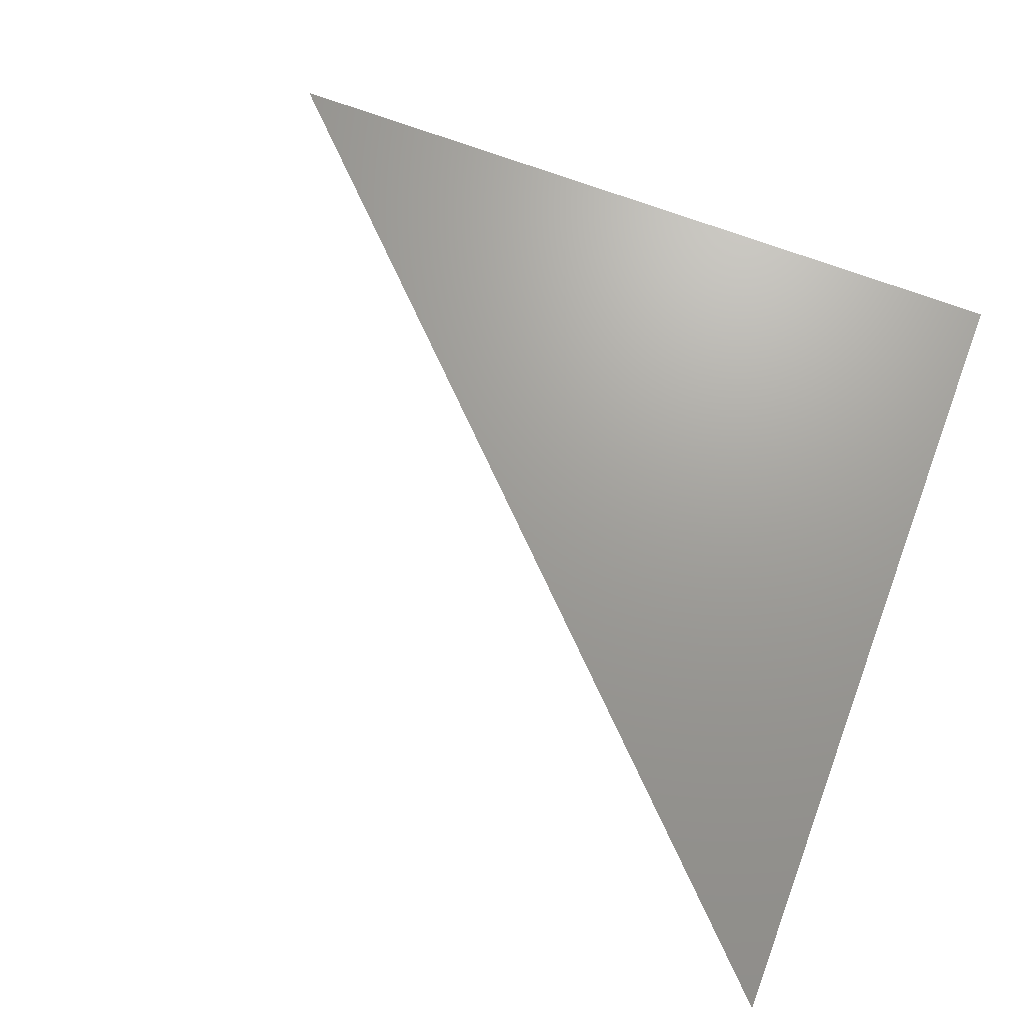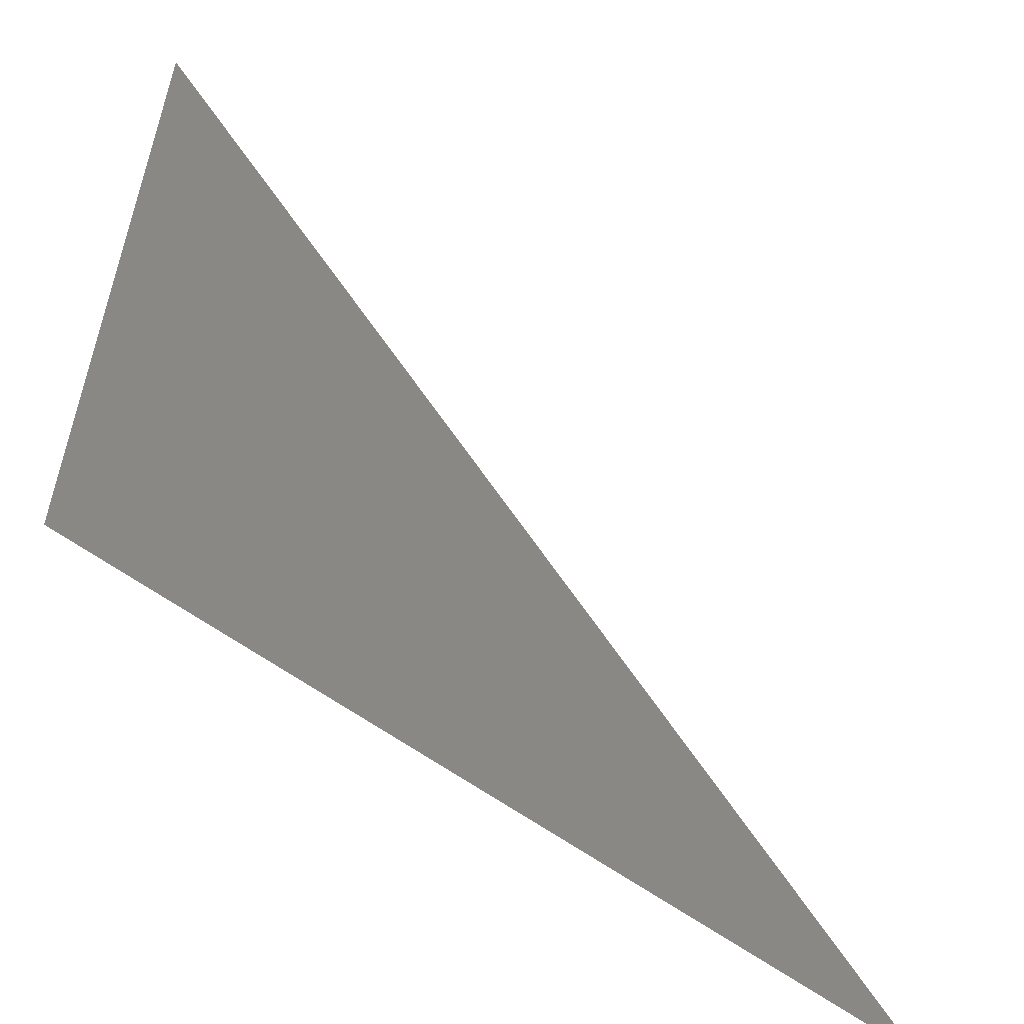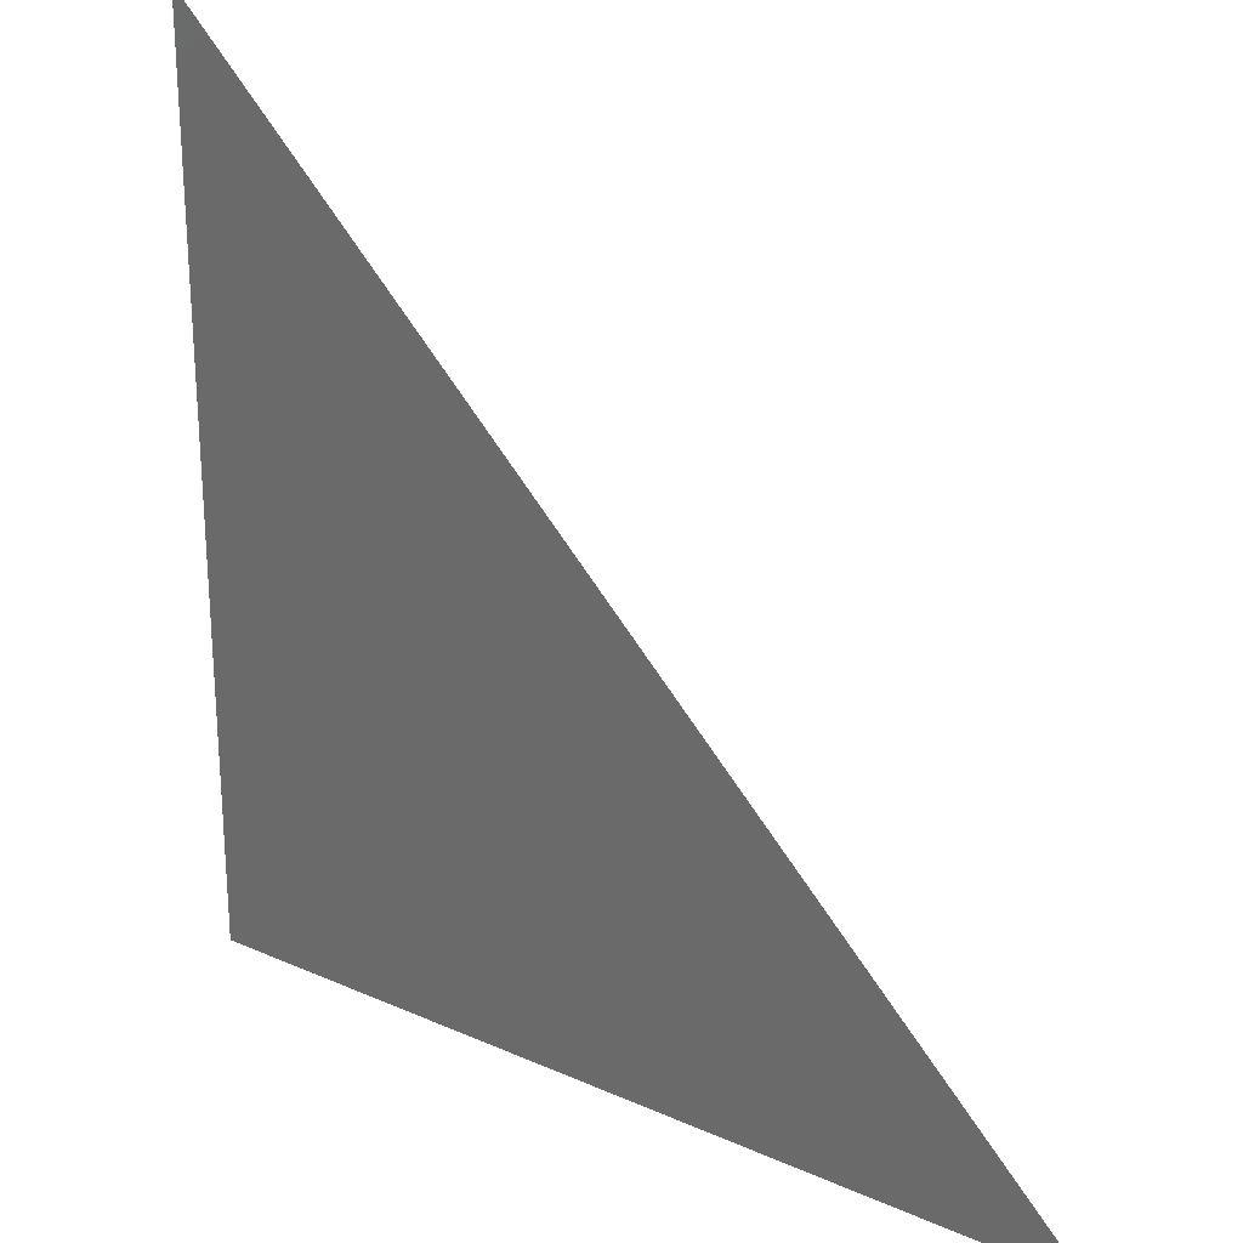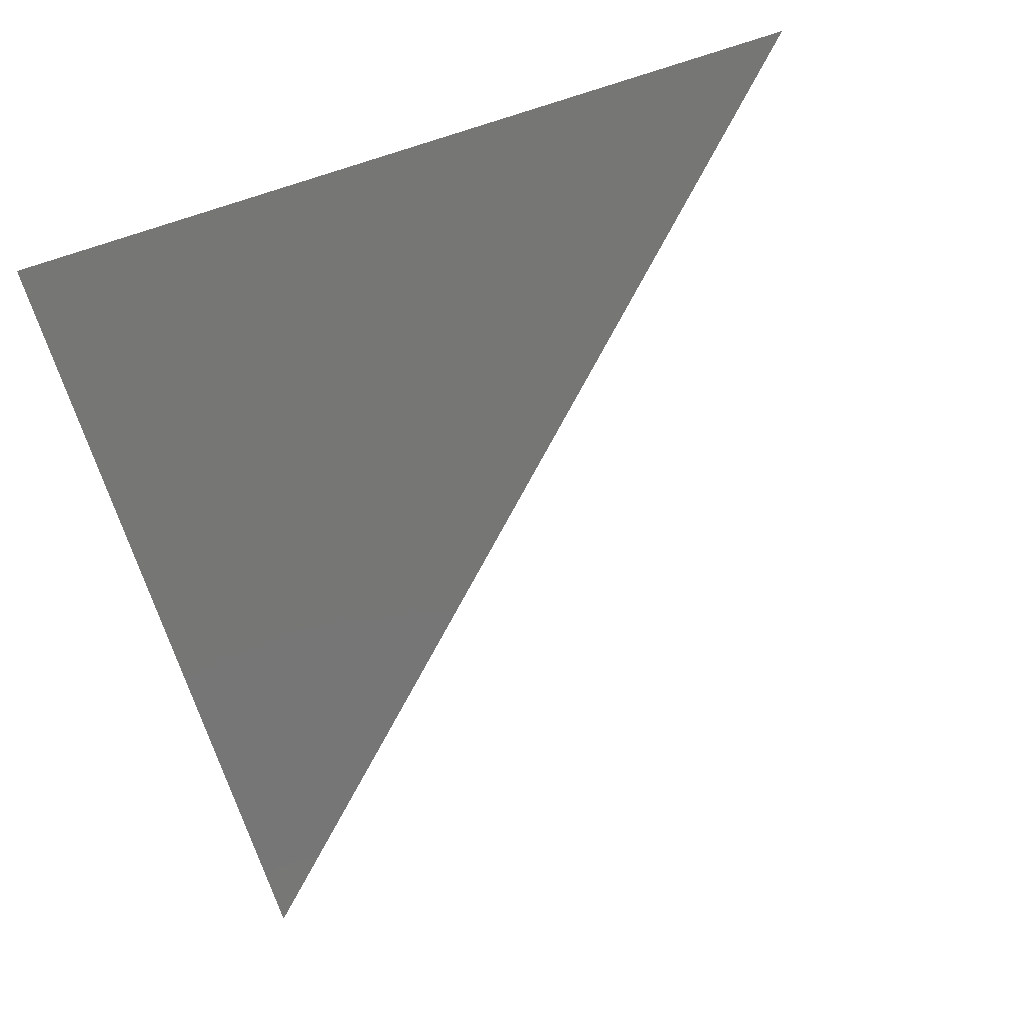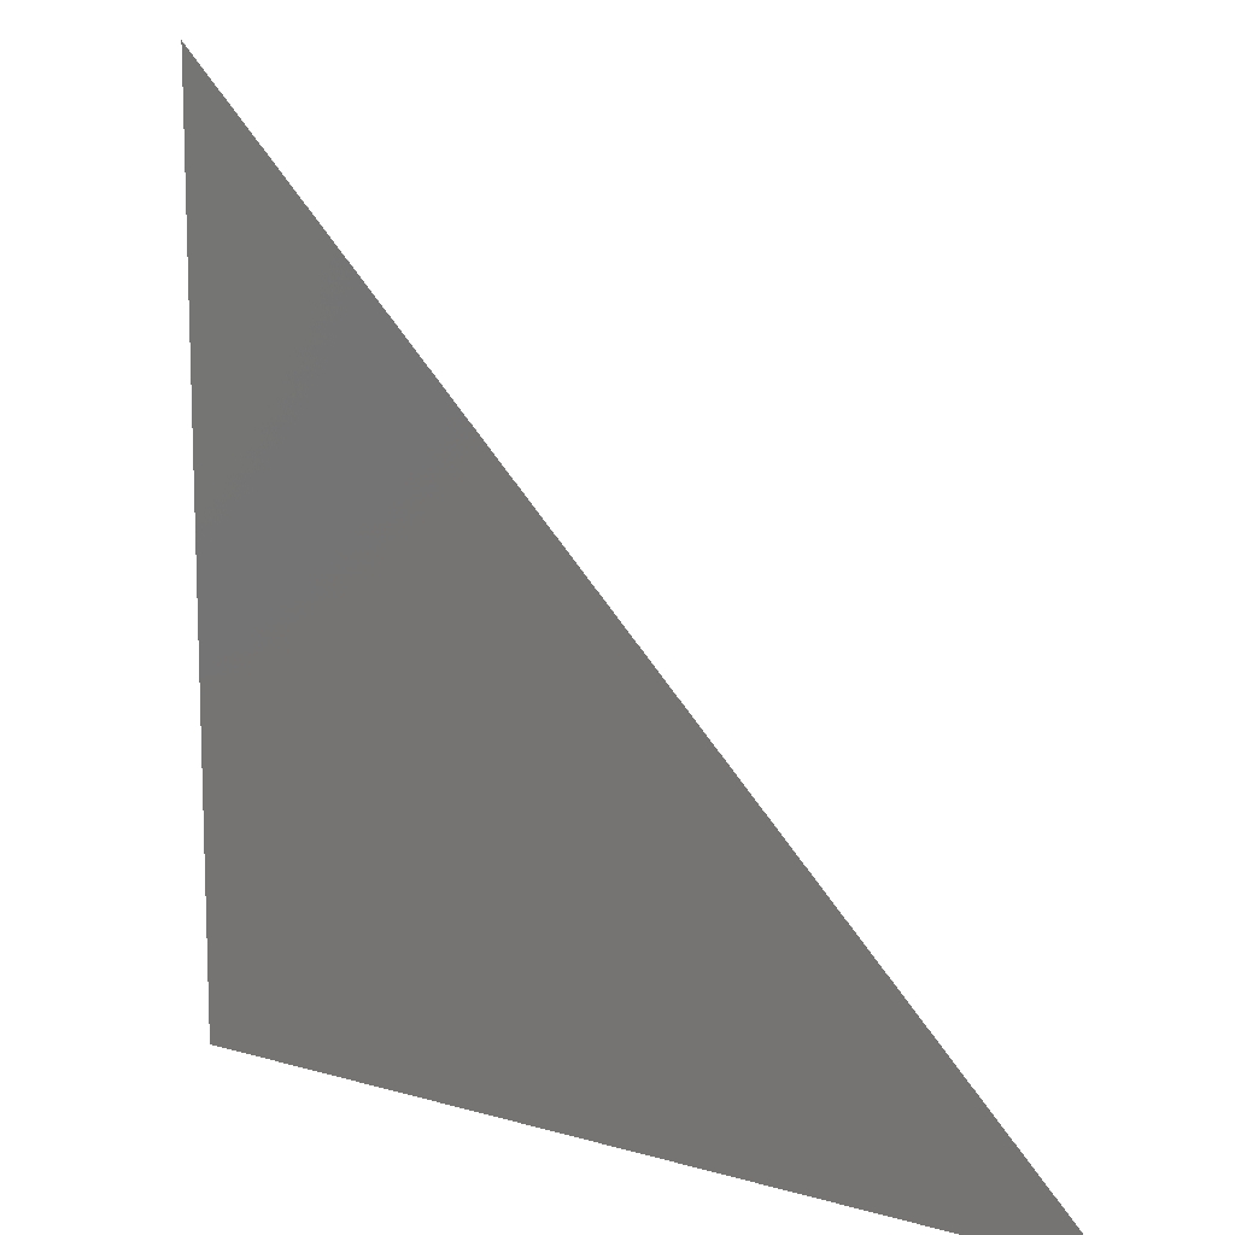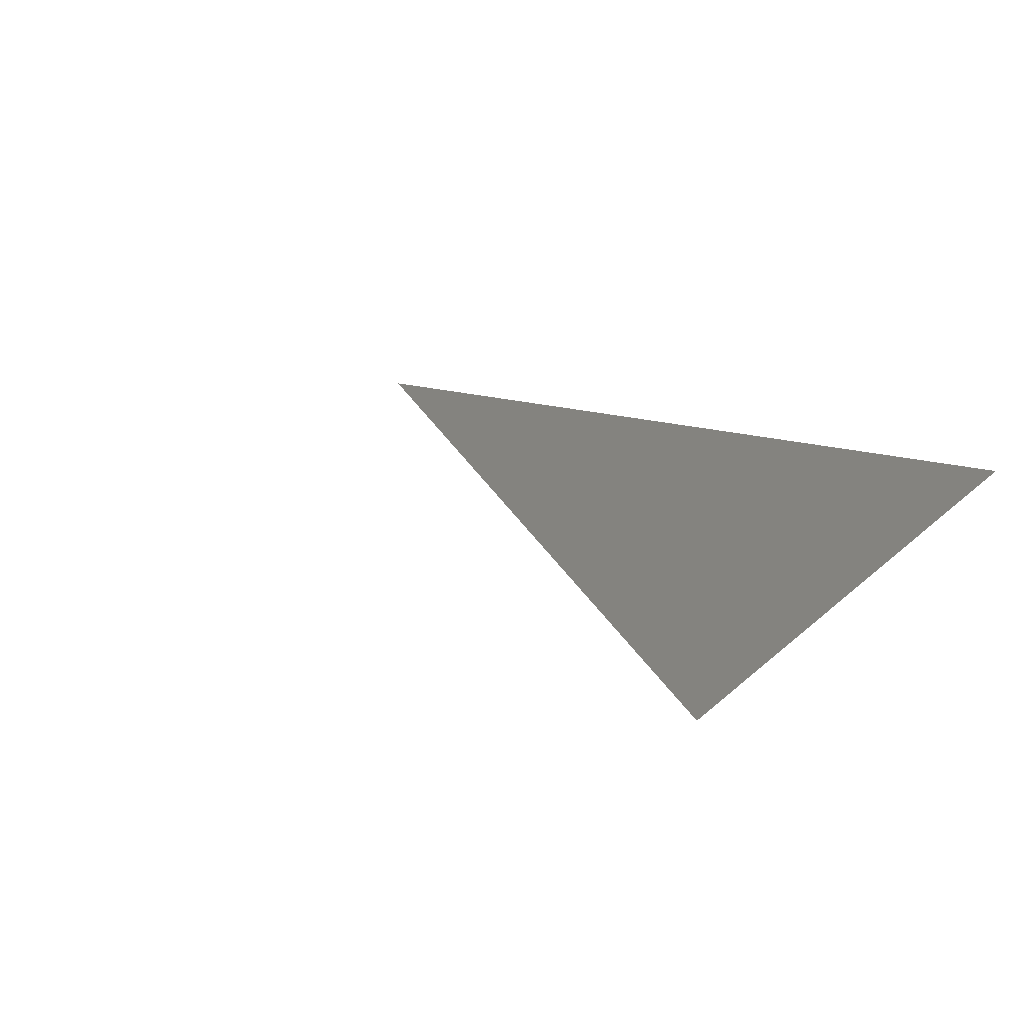
<metadata>
{"format":"stl","ext":"stl","renderer":"f3d","projection":"perspective","resolution":1024,"background":"white","views":[{"elev":69.0,"azim":-69.3,"up":"+Z"},{"elev":-57.4,"azim":142.1,"up":"+Y"},{"elev":24.9,"azim":-144.3,"up":"+Y"},{"elev":-68.6,"azim":107.4,"up":"+Z"},{"elev":11.7,"azim":-145.7,"up":"+Y"},{"elev":18.0,"azim":-60.3,"up":"+Z"}]}
</metadata>
<code>
# stl→obj: 3 verts, 1 faces
v -150 -50 0
v 50 -50 0
v 50 150 0
f 1 2 3

</code>
